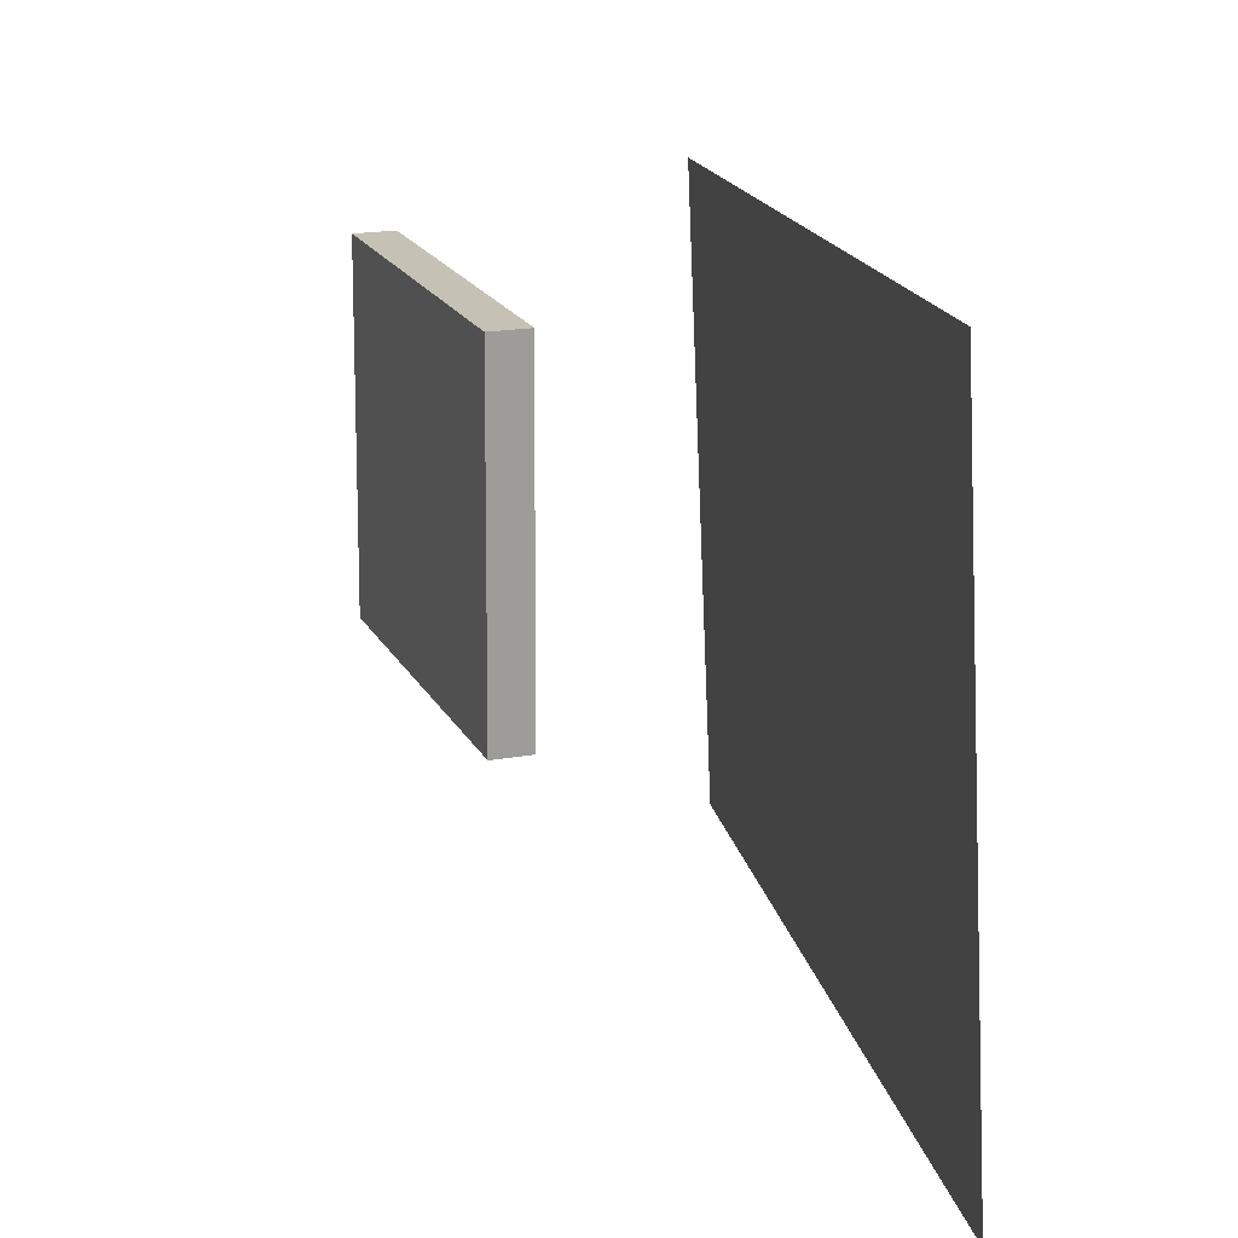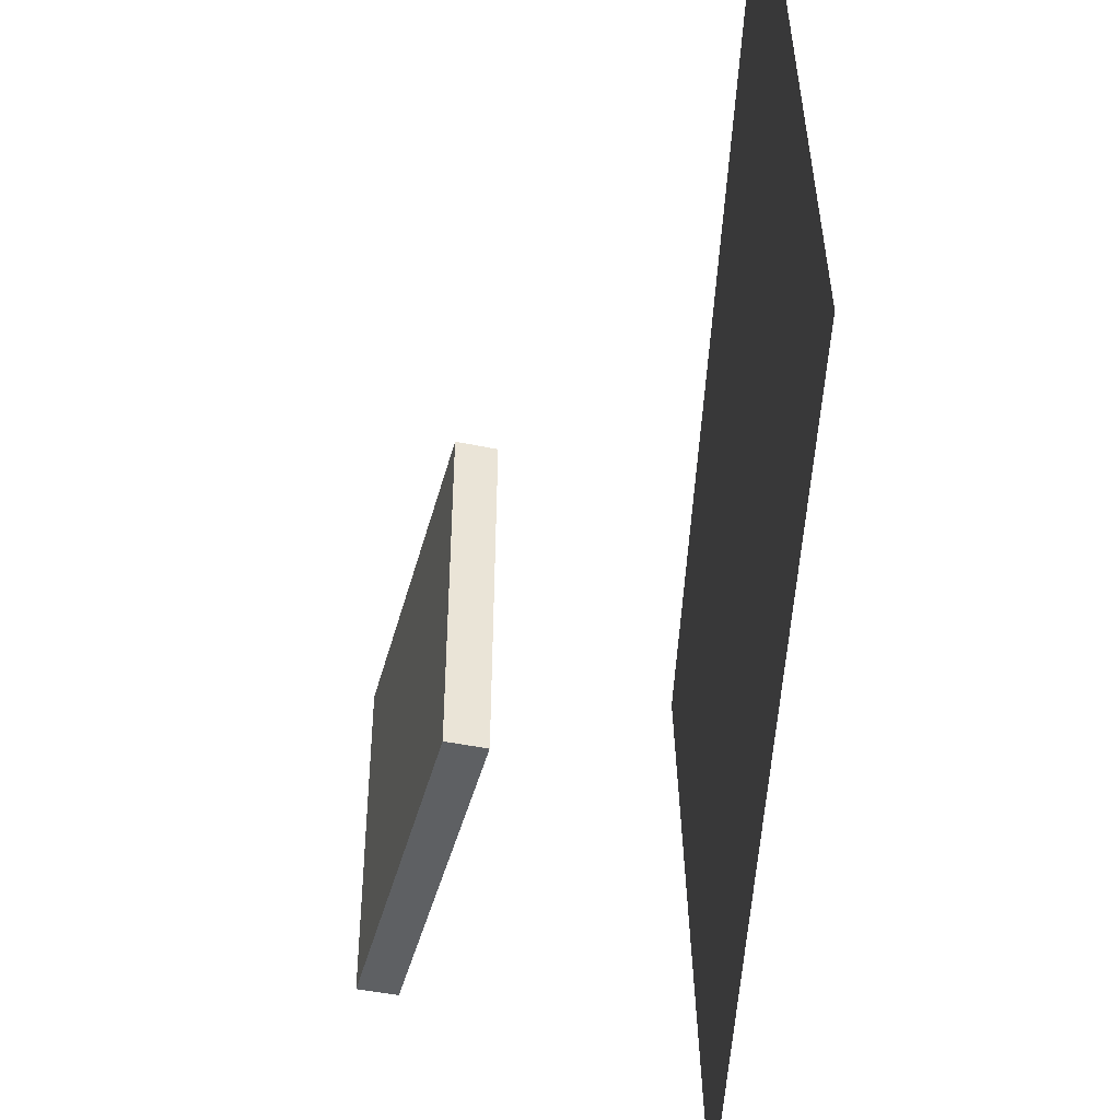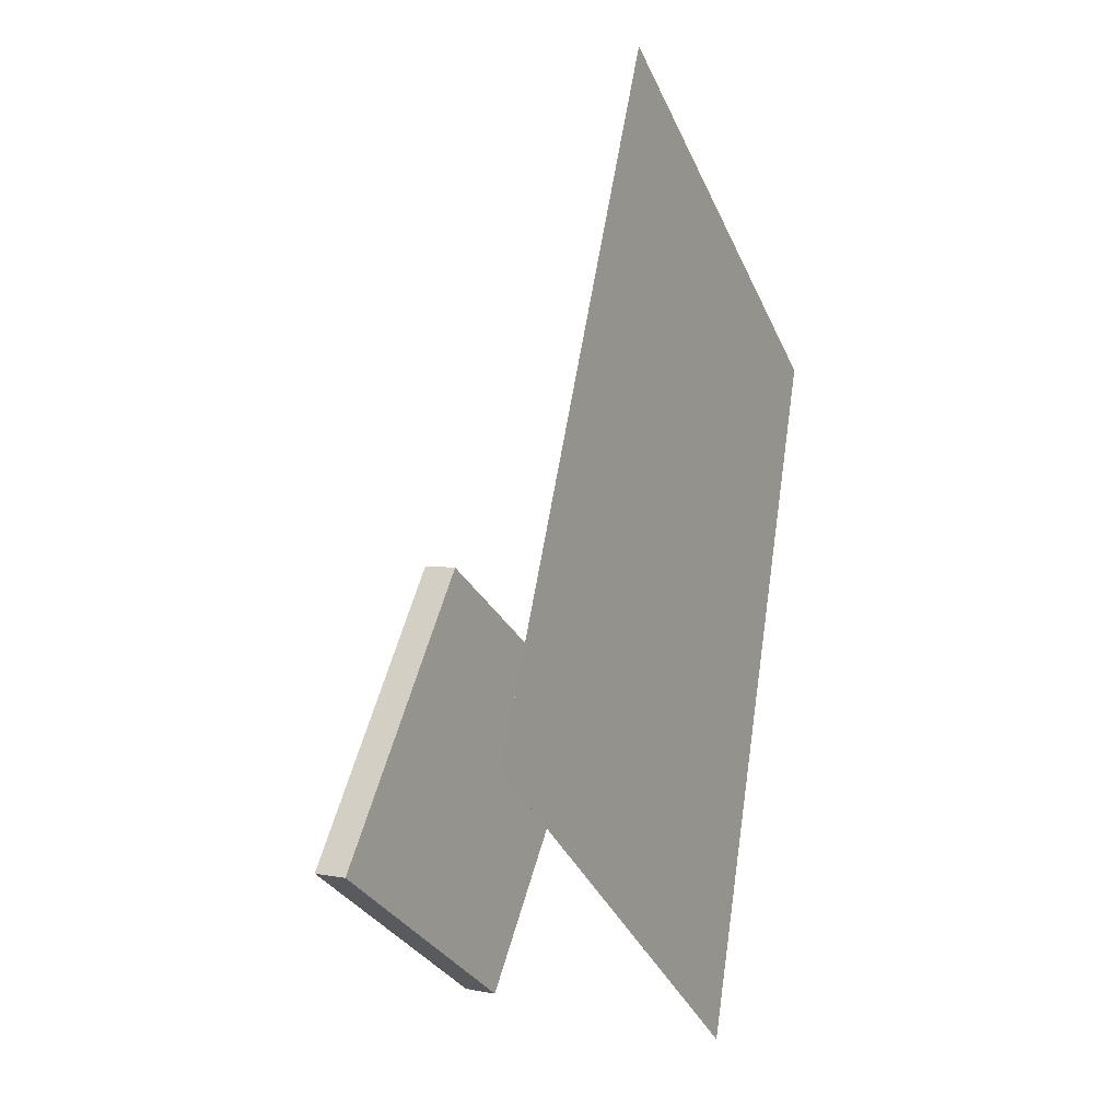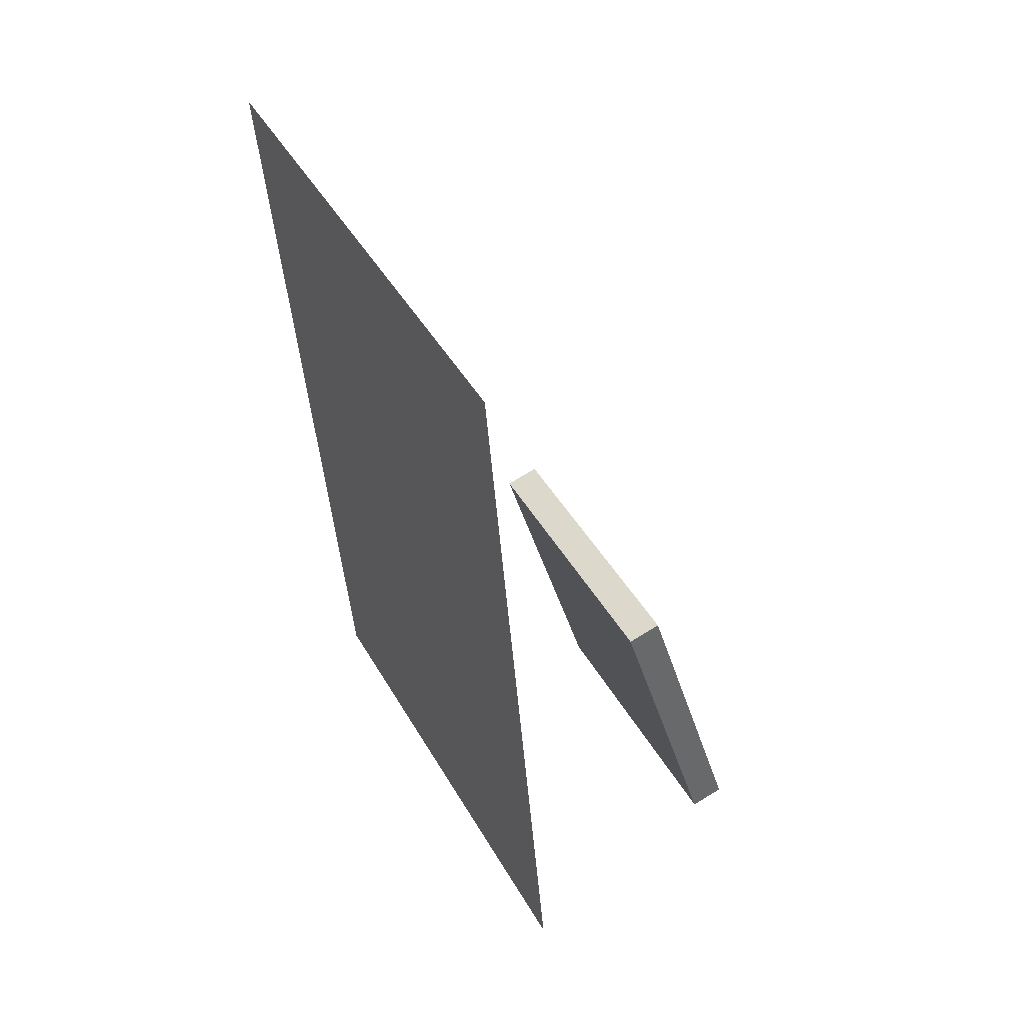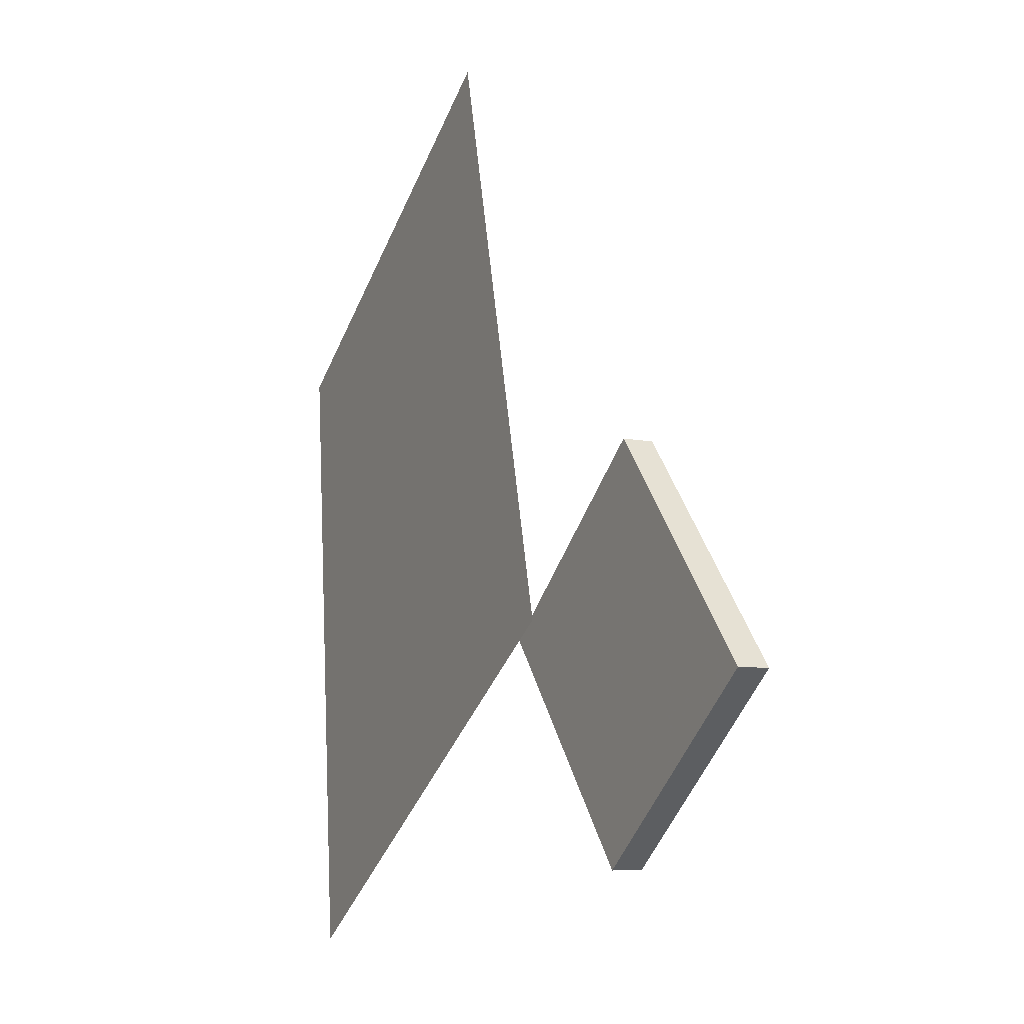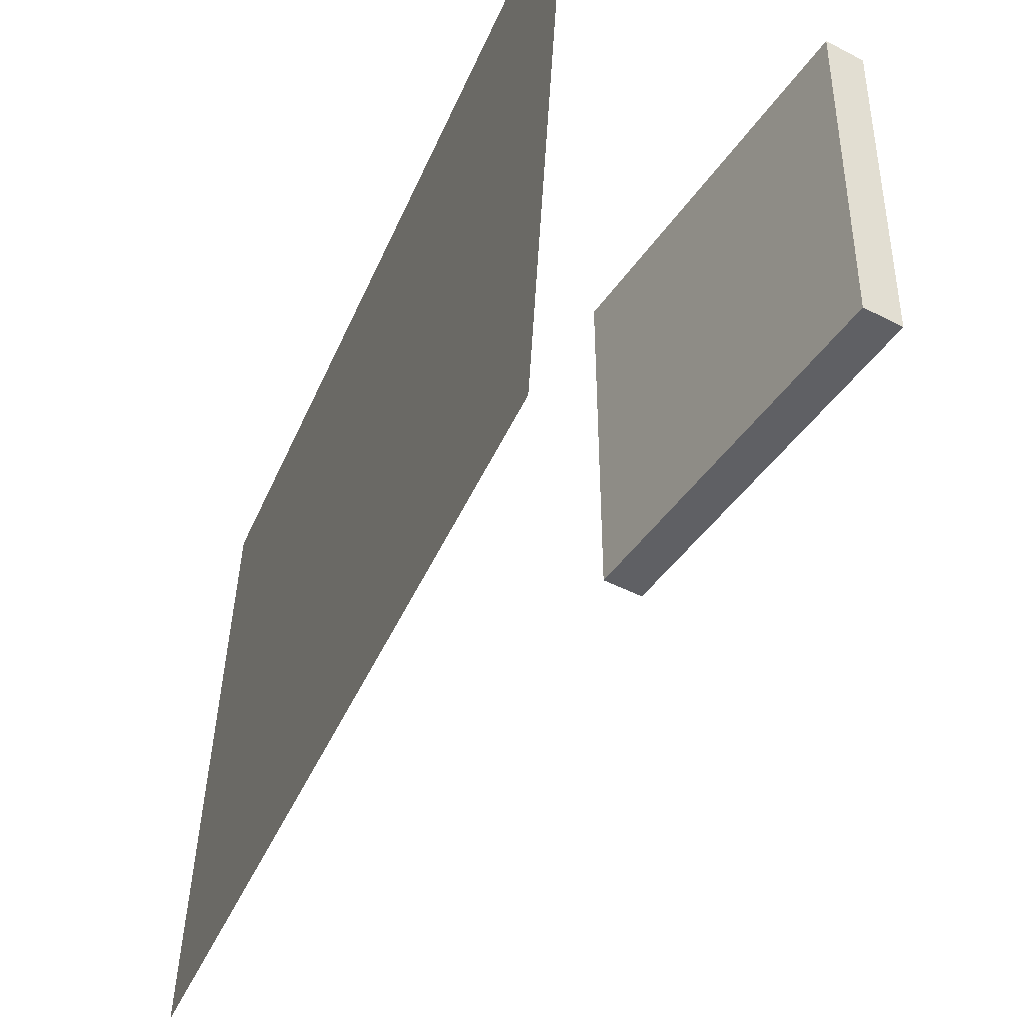
<metadata>
{"format":"obj","ext":"obj","renderer":"f3d","projection":"perspective","resolution":1024,"background":"white","views":[{"elev":19.2,"azim":178.3,"up":"+Z"},{"elev":-41.9,"azim":-175.7,"up":"+Z"},{"elev":-32.9,"azim":-155.2,"up":"+Y"},{"elev":39.1,"azim":-26.0,"up":"+Y"},{"elev":-52.0,"azim":-21.2,"up":"+Y"},{"elev":-44.4,"azim":-13.5,"up":"+Z"}]}
</metadata>
<code>
v -0.09482 -0.3712 -0.3793
v -0.0731 -0.4228 0.2065
v -0.09482 -0.3712 -0.3793
v -0.07311 -0.4228 0.2065
v -0.2136 0.5829 -0.2908
v -0.1918 0.5312 0.295
v -0.2136 0.5829 -0.2908
v -0.1919 0.5312 0.295
f 1.0 7.0 5.0
f 1.0 3.0 7.0
f 1.0 4.0 3.0
f 1.0 2.0 4.0
f 3.0 8.0 7.0
f 3.0 4.0 8.0
f 5.0 7.0 8.0
f 5.0 8.0 6.0
f 1.0 5.0 6.0
f 1.0 6.0 2.0
f 2.0 6.0 8.0
f 2.0 8.0 4.0
v 0.1798 -0.342 -0.1816
v 0.1779 -0.3448 0.1609
v 0.06488 0.006641 -0.1794
v 0.063 0.003855 0.1631
v 0.2172 -0.3297 -0.1813
v 0.2153 -0.3325 0.1612
v 0.1023 0.01896 -0.1791
v 0.1004 0.01618 0.1634
f 9.0 15.0 13.0
f 9.0 11.0 15.0
f 9.0 12.0 11.0
f 9.0 10.0 12.0
f 11.0 16.0 15.0
f 11.0 12.0 16.0
f 13.0 15.0 16.0
f 13.0 16.0 14.0
f 9.0 13.0 14.0
f 9.0 14.0 10.0
f 10.0 14.0 16.0
f 10.0 16.0 12.0

</code>
